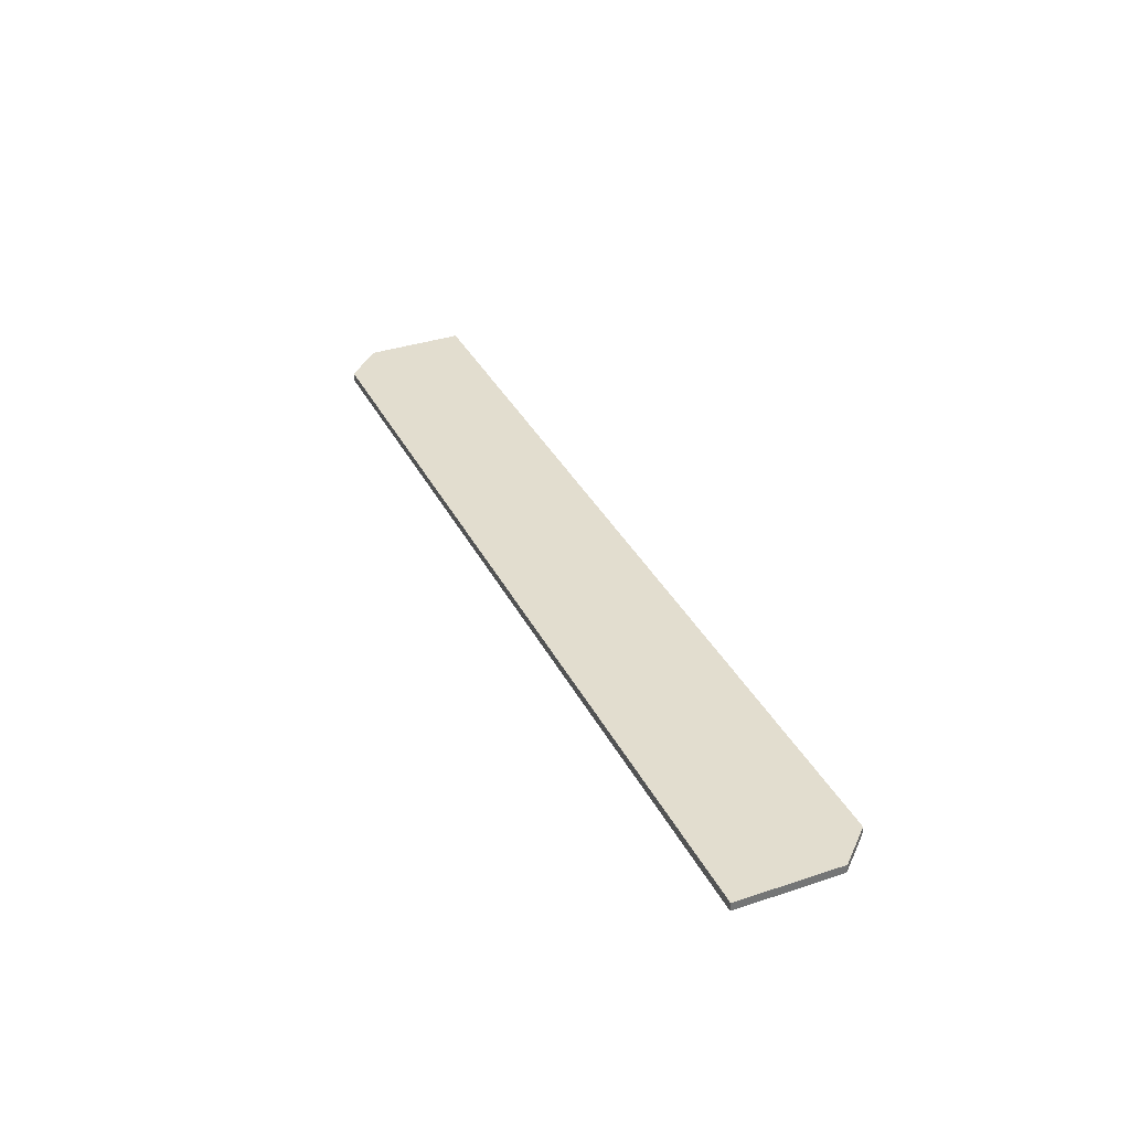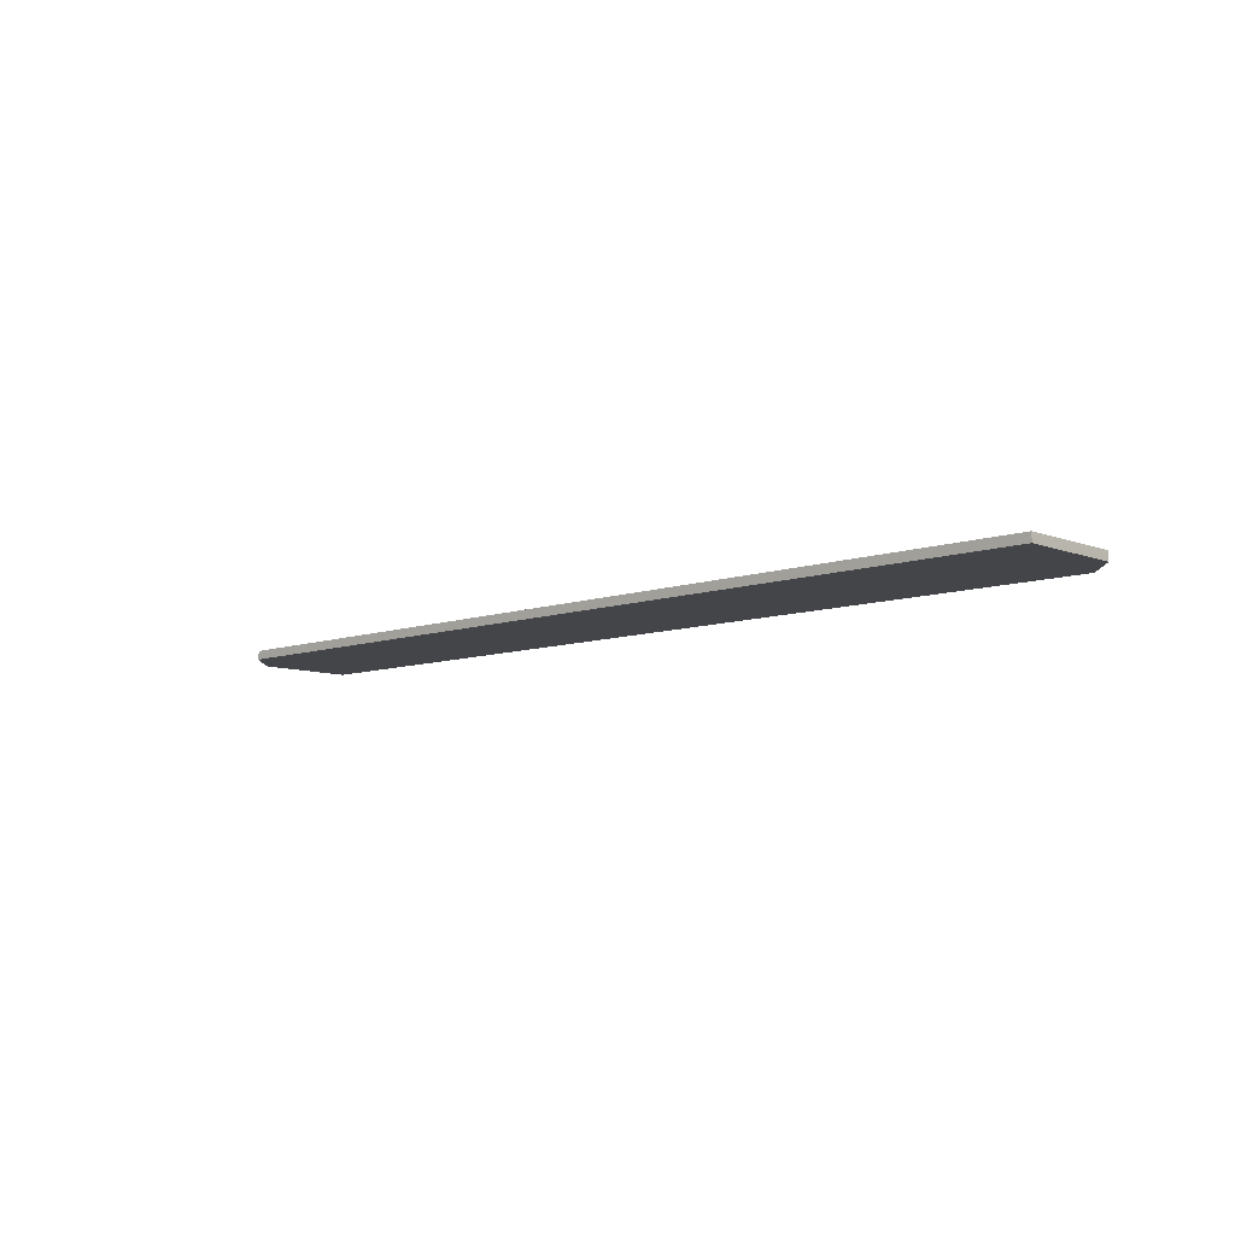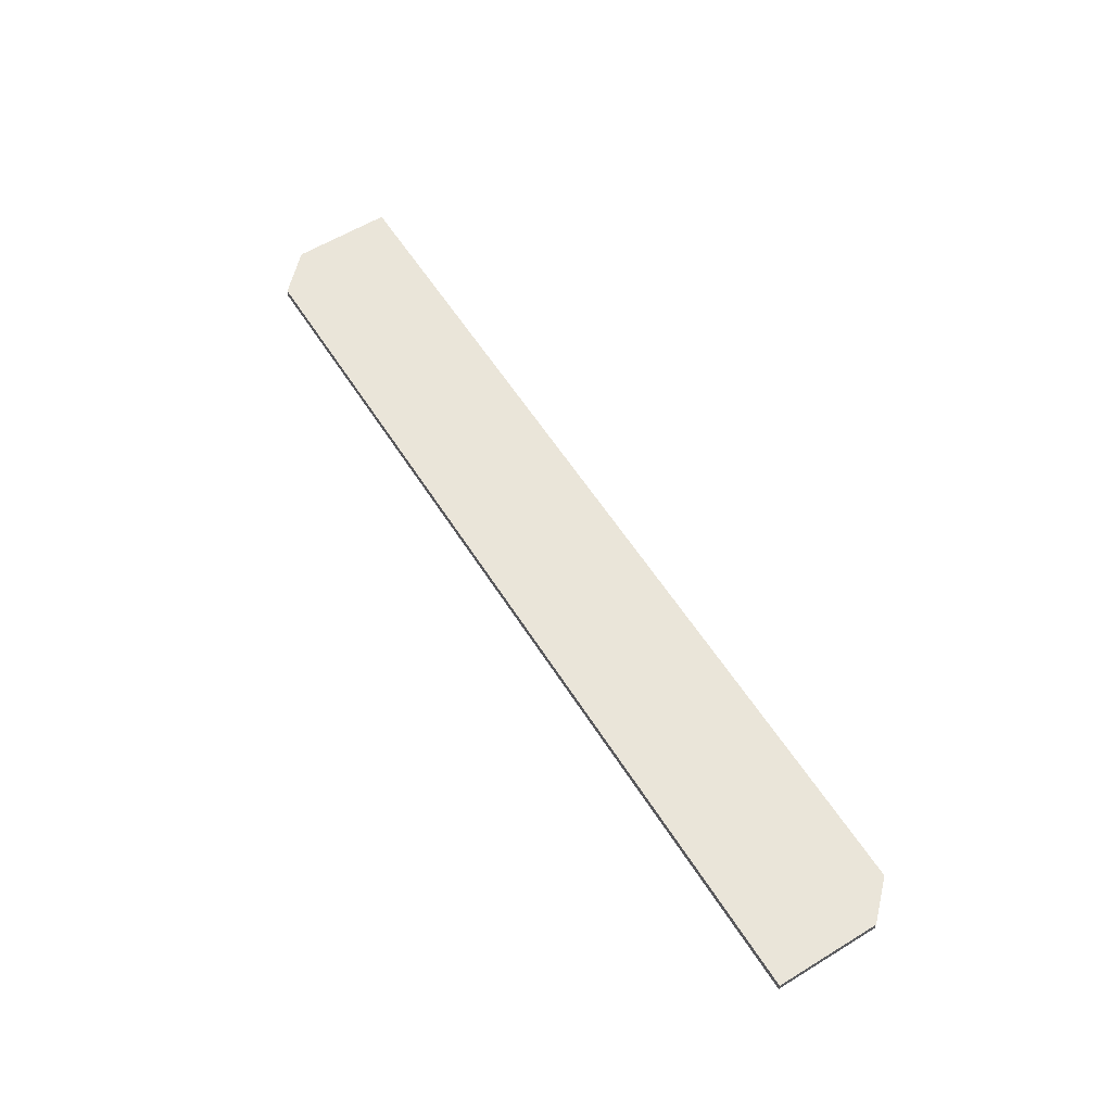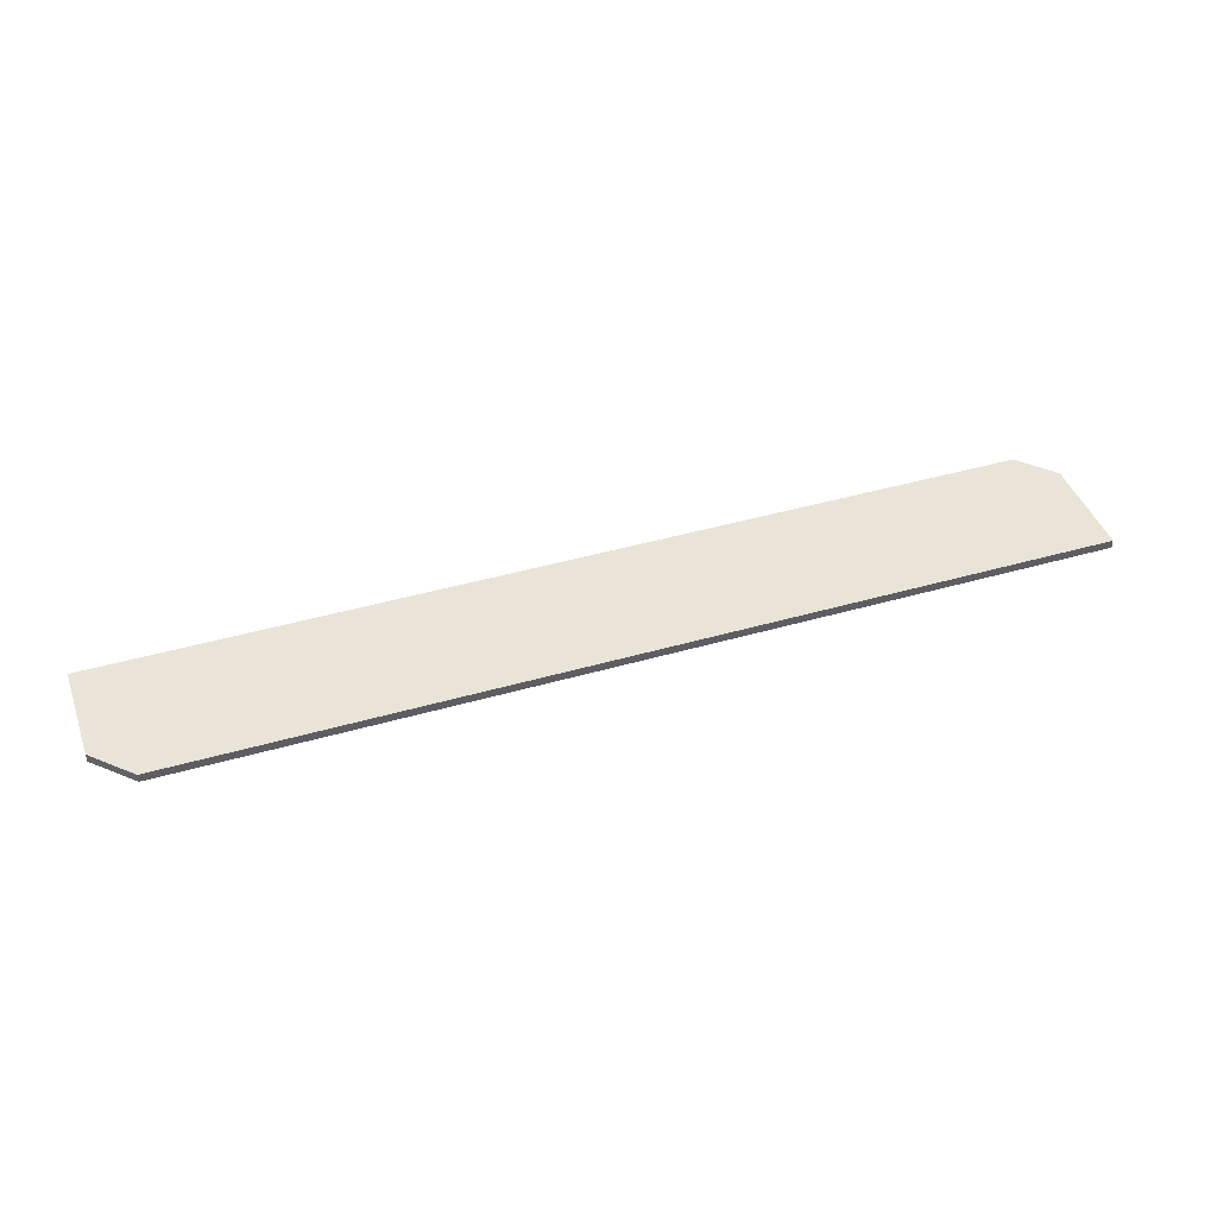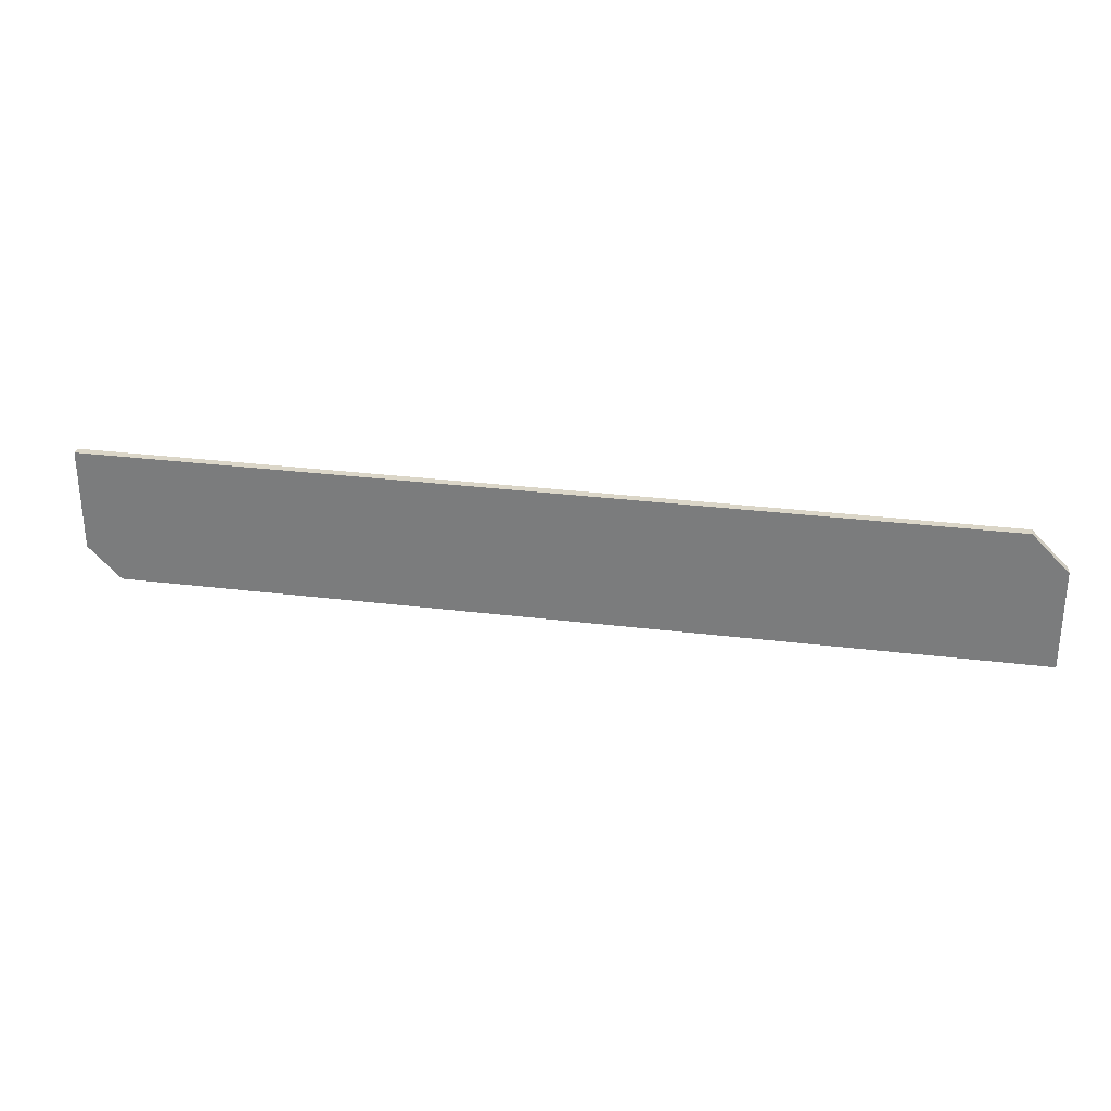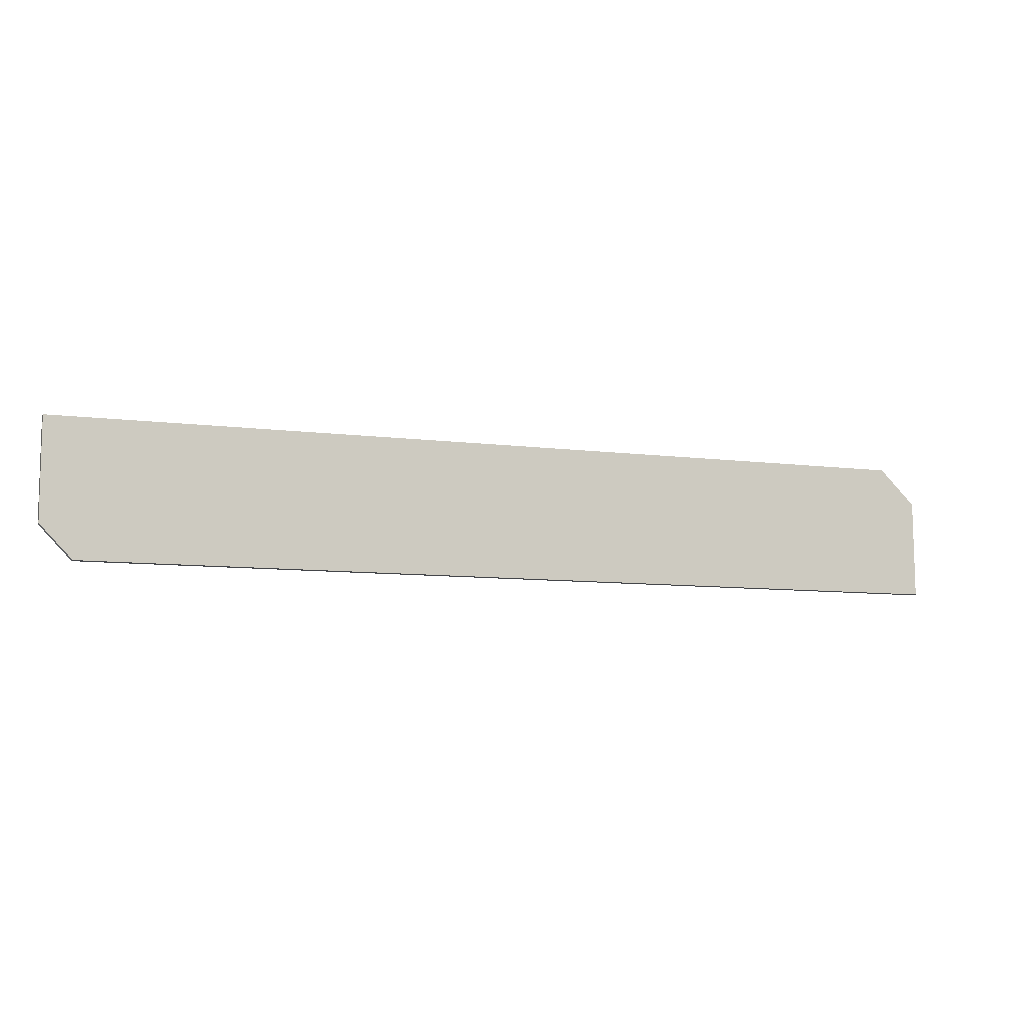
<metadata>
{"format":"obj","ext":"obj","renderer":"f3d","projection":"perspective","resolution":1024,"background":"white","views":[{"elev":35.0,"azim":66.2,"up":"+Y"},{"elev":-8.7,"azim":43.8,"up":"+Y"},{"elev":58.5,"azim":57.9,"up":"+Y"},{"elev":43.1,"azim":-18.9,"up":"+Y"},{"elev":29.6,"azim":-169.7,"up":"+Z"},{"elev":-8.8,"azim":160.7,"up":"+Z"}]}
</metadata>
<code>
o Score
v 3.053 0 -0.5
v -3.3 0 -0.5
v 3.28 0 -0.2637
v 3.28 0 0.4603
v -3.037 0 0.4572
v -3.295 0 0.1999
v 3.053 0 -0.5
v -3.3 0 -0.5
v 3.28 0 -0.2637
v 3.28 0 0.4603
v -3.037 0 0.4572
v -3.295 0 0.1999
v 3.053 0.06 -0.5
v -3.3 0.06 -0.5
v 3.28 0.06 -0.2637
v 3.28 0.06 0.4603
v -3.037 0.06 0.4572
v -3.295 0.06 0.1999
f 1 5 2
f 7 15 9
f 2 12 8
f 5 10 11
f 3 7 9
f 6 11 12
f 4 9 10
f 1 8 7
f 17 16 13
f 11 18 12
f 9 16 10
f 8 13 7
f 12 14 8
f 10 17 11
f 6 2 5
f 1 3 4
f 4 5 1
f 7 13 15
f 2 6 12
f 5 4 10
f 3 1 7
f 6 5 11
f 4 3 9
f 1 2 8
f 13 14 17
f 18 17 14
f 16 15 13
f 11 17 18
f 9 15 16
f 8 14 13
f 12 18 14
f 10 16 17

</code>
